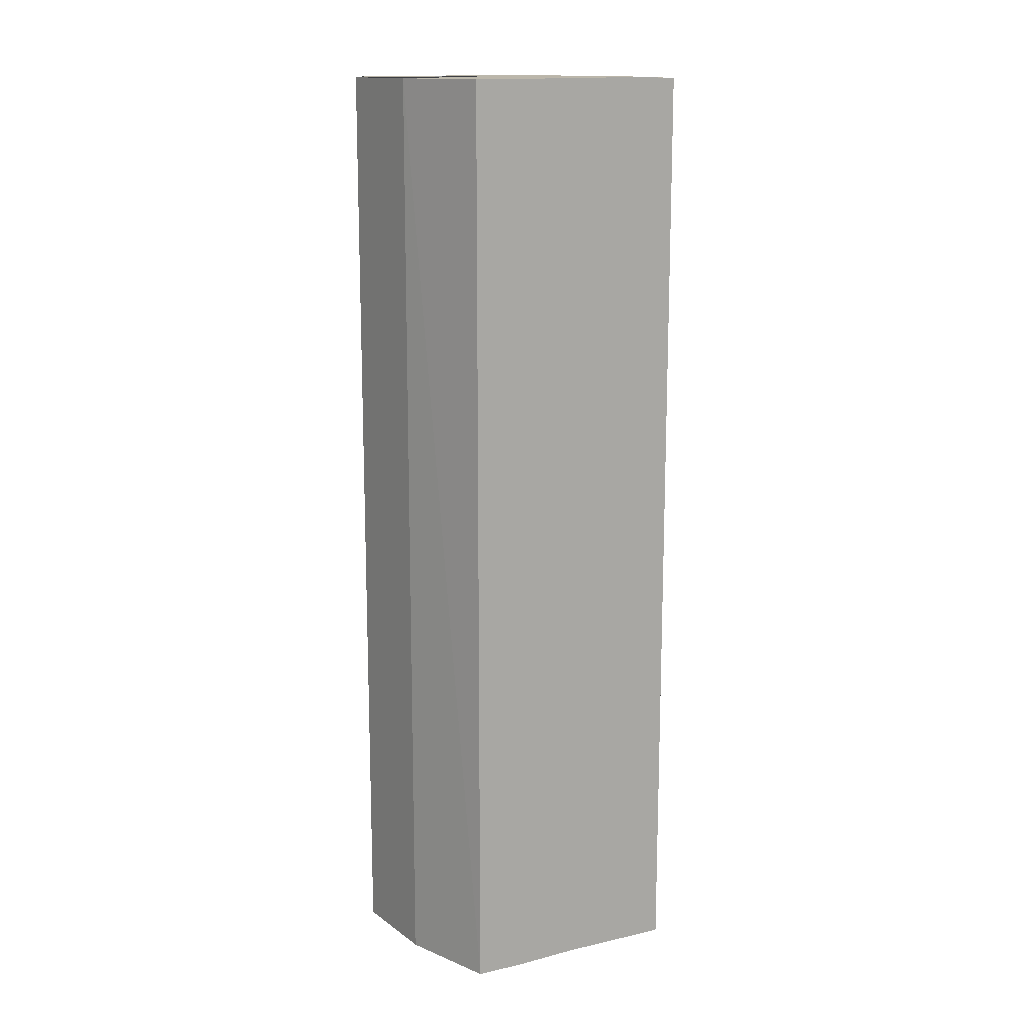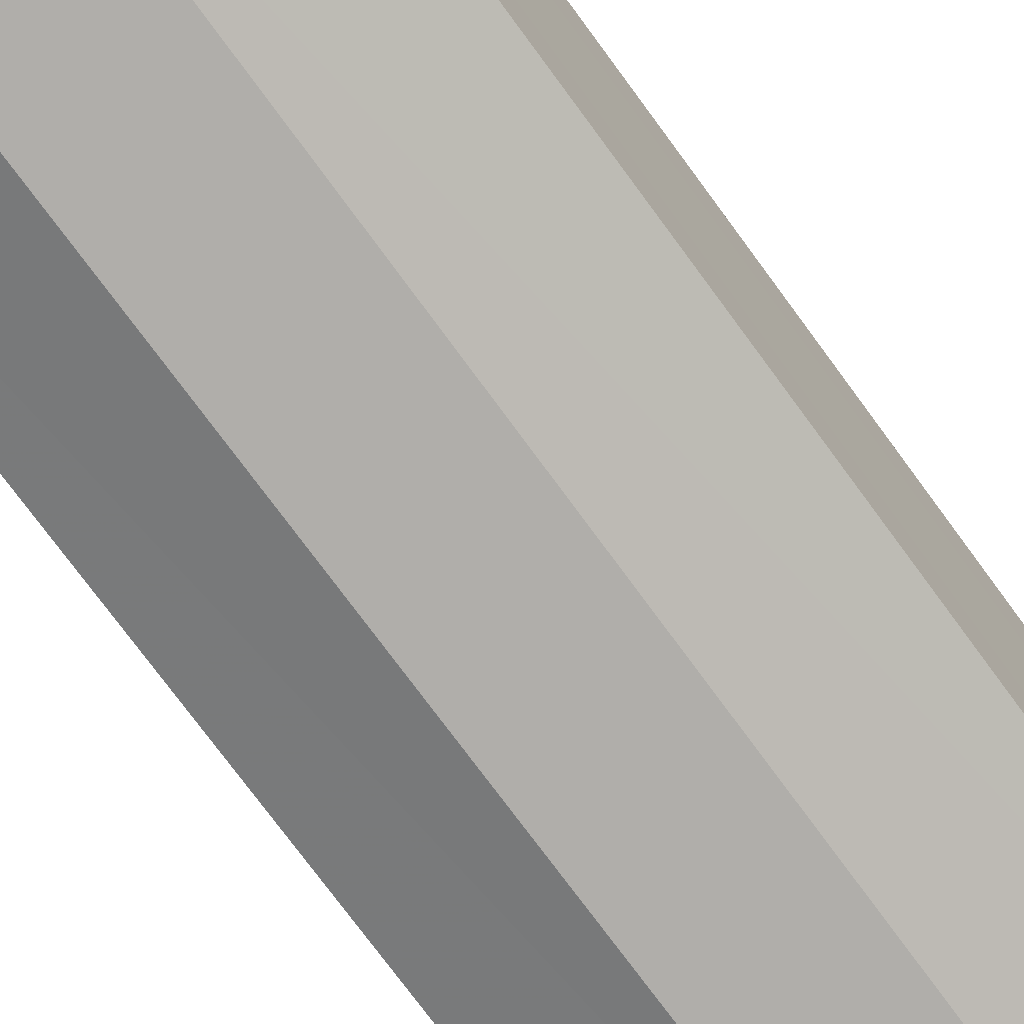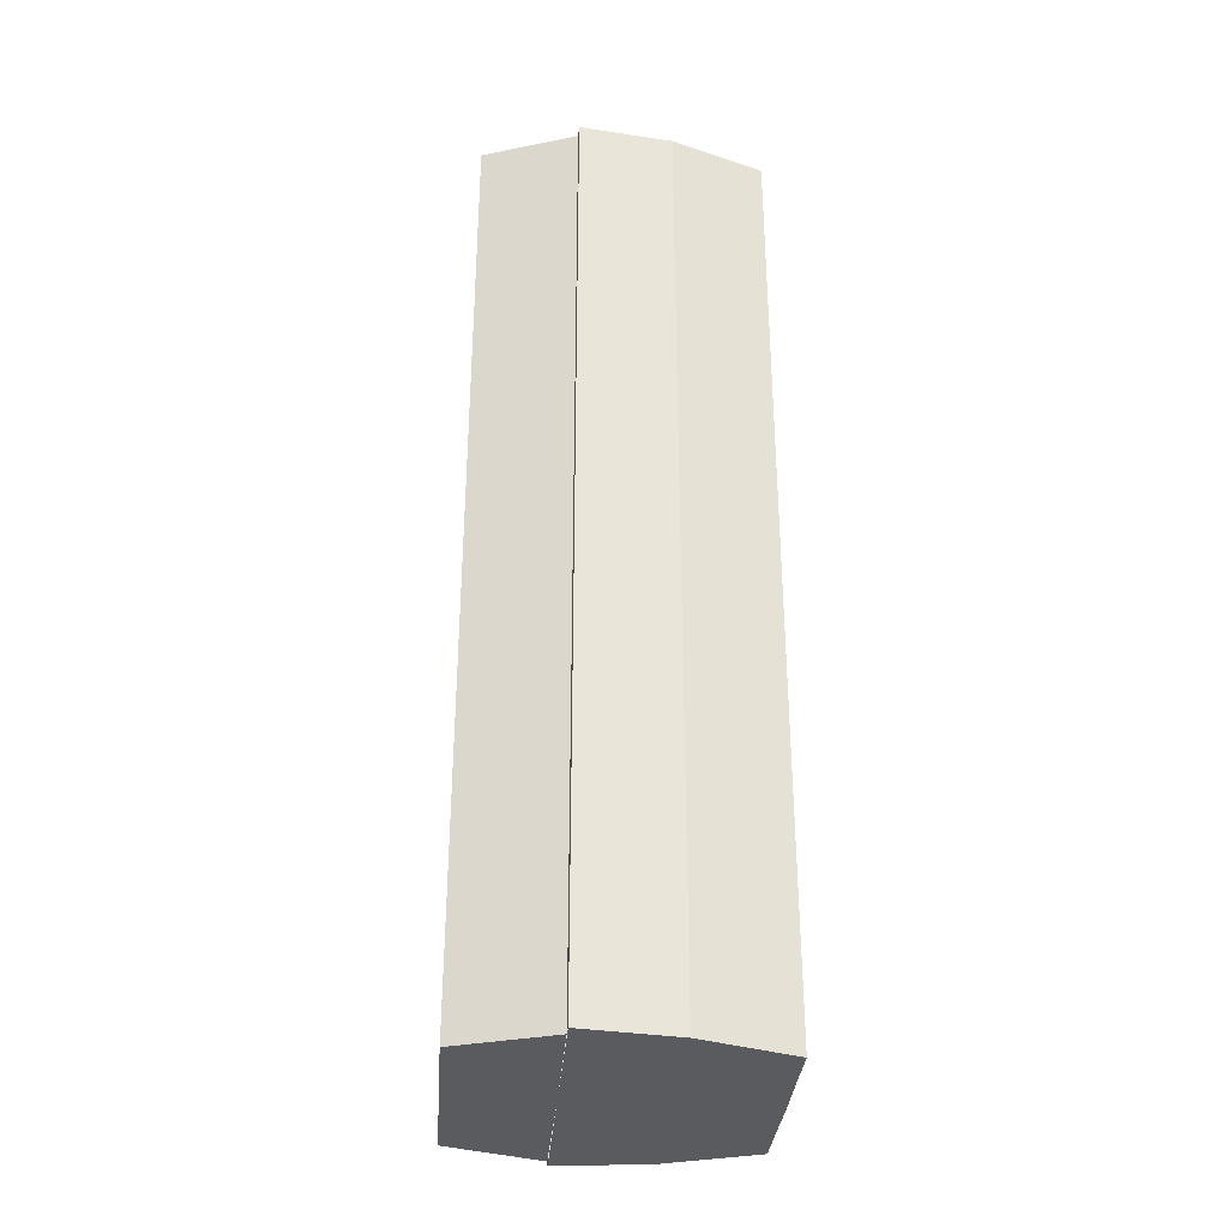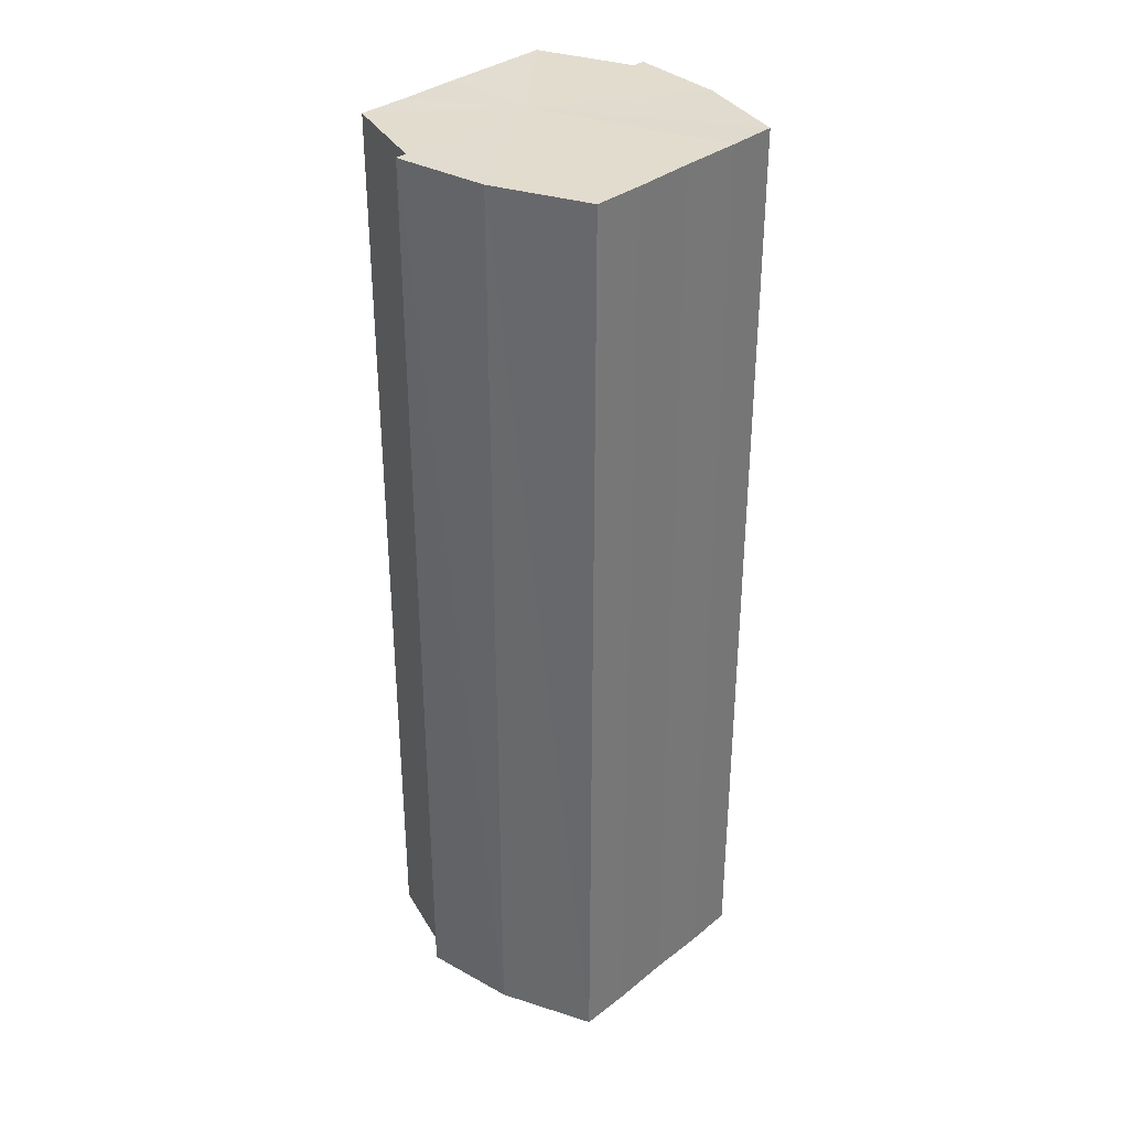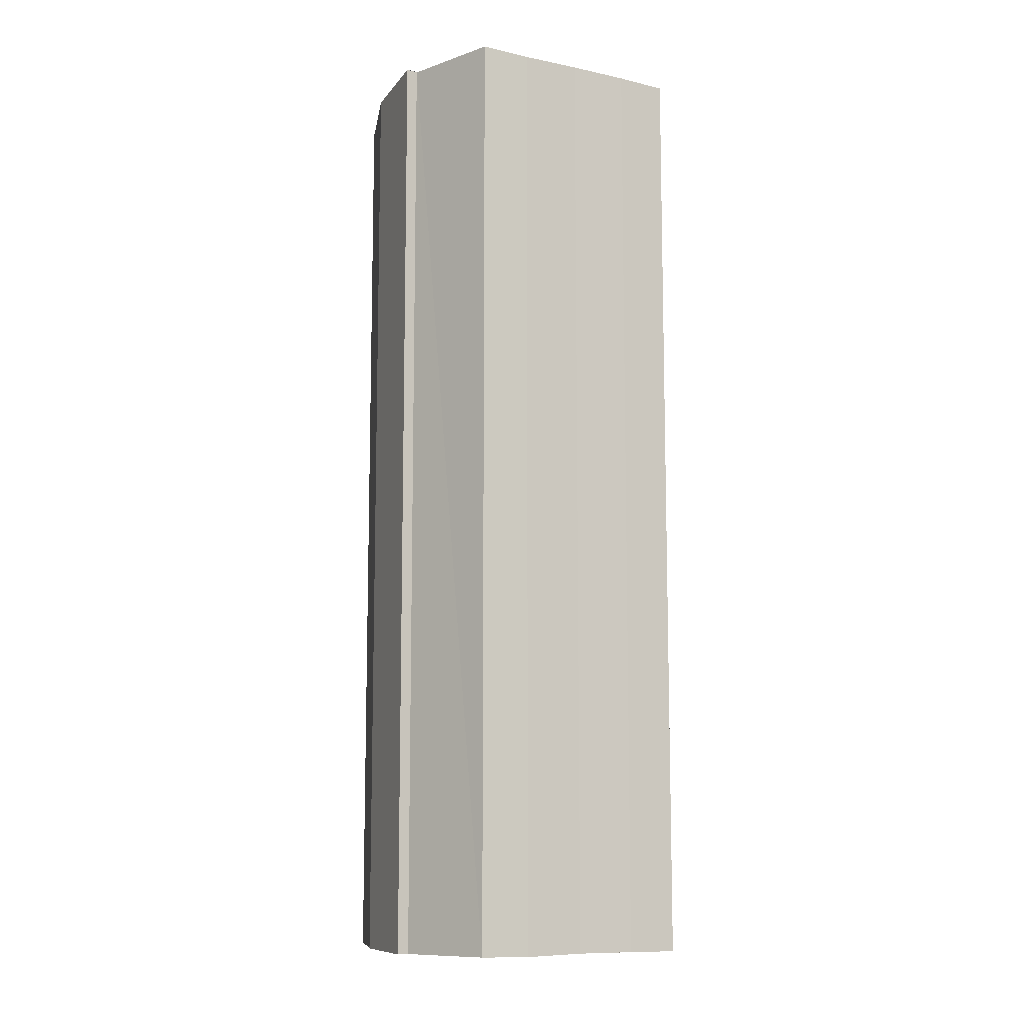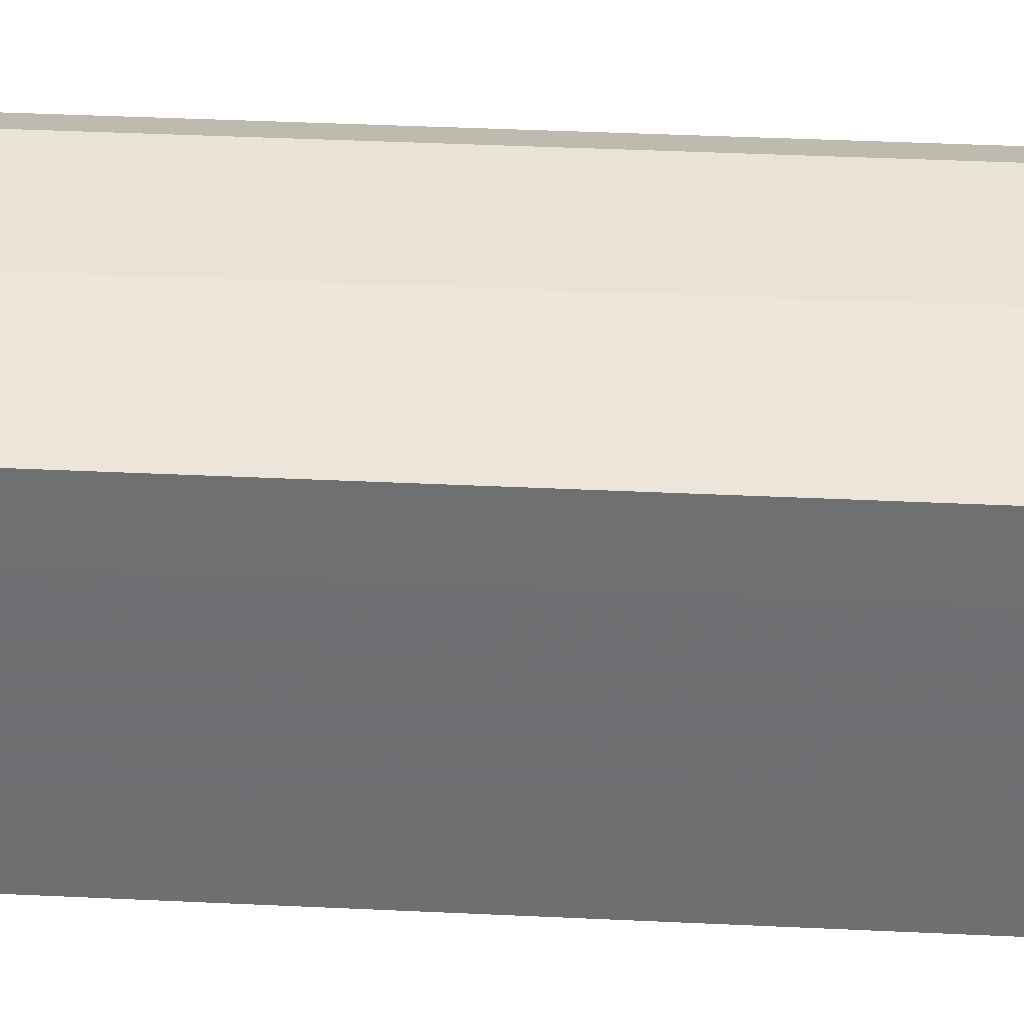
<metadata>
{"format":"obj","ext":"obj","renderer":"f3d","projection":"perspective","resolution":1024,"background":"white","views":[{"elev":14.2,"azim":62.7,"up":"+Y"},{"elev":-73.1,"azim":36.0,"up":"+Z"},{"elev":-33.0,"azim":-4.4,"up":"+Y"},{"elev":34.3,"azim":43.4,"up":"+Y"},{"elev":-10.1,"azim":-118.8,"up":"+Y"},{"elev":34.9,"azim":93.7,"up":"+Z"}]}
</metadata>
<code>
o 16860
v 2222 1860 7.388
v 2222 1860 7.381
v 2222 1860 7.388
v 2222 1860 7.376
v 2222 1860 7.381
v 2222 1860 7.394
v 2222 1860 7.394
v 2222 1860 7.372
v 2222 1860 7.376
v 2222 1860 7.371
v 2222 1860 7.372
v 2222 1860 7.399
v 2222 1860 7.399
v 2222 1860 7.403
v 2222 1860 7.403
v 2222 1860 7.404
v 2222 1860 7.404
v 2222 1860 7.403
v 2222 1860 7.403
v 2222 1860 7.399
v 2222 1860 7.399
v 2222 1860 7.394
v 2222 1860 7.394
v 2222 1860 7.388
v 2222 1860 7.388
v 2222 1860 7.381
v 2222 1860 7.381
v 2222 1860 7.376
v 2222 1860 7.376
v 2222 1860 7.372
v 2222 1860 7.372
v 2222 1860 7.371
v 2222 1860 7.371
v 2222 1860 7.388
v 2222 1860 7.372
v 2222 1860 7.376
v 2222 1860 7.381
v 2222 1860 7.388
v 2222 1860 7.394
v 2222 1860 7.399
v 2222 1860 7.403
v 2222 1860 7.404
v 2222 1860 7.403
v 2222 1860 7.404
v 2222 1860 7.403
v 2222 1860 7.404
v 2222 1860 7.399
v 2222 1860 7.403
v 2222 1860 7.394
v 2222 1860 7.399
v 2222 1860 7.388
v 2222 1860 7.394
v 2222 1860 7.381
v 2222 1860 7.388
v 2222 1860 7.376
v 2222 1860 7.381
v 2222 1860 7.372
v 2222 1860 7.376
v 2222 1860 7.388
v 2222 1860 7.403
v 2222 1860 7.399
v 2222 1860 7.394
v 2222 1860 7.388
v 2222 1860 7.381
v 2222 1860 7.376
v 2222 1860 7.372
v 2222 1860 7.371
v 2222 1860 7.399
v 2222 1860 7.403
v 2222 1860 7.394
v 2222 1860 7.388
v 2222 1860 7.381
v 2222 1860 7.376
v 2222 1860 7.372
v 2222 1860 7.371
v 2222 1860 7.372
v 2222 1860 7.371
v 2222 1860 7.371
v 2222 1860 7.372
v 2222 1860 7.372
v 2222 1860 7.376
v 2222 1860 7.381
v 2222 1860 7.376
v 2222 1860 7.388
v 2222 1860 7.381
v 2222 1860 7.394
v 2222 1860 7.388
v 2222 1860 7.399
v 2222 1860 7.394
v 2222 1860 7.403
v 2222 1860 7.399
v 2222 1860 7.376
v 2222 1860 7.372
v 2222 1860 7.381
v 2222 1860 7.388
v 2222 1860 7.394
v 2222 1860 7.399
v 2222 1860 7.403
f 1 2 3
f 2 4 5
f 6 1 7
f 4 8 9
f 8 10 11
f 12 6 13
f 14 12 15
f 16 14 17
f 17 18 19
f 19 20 21
f 21 22 23
f 23 24 25
f 25 26 27
f 27 28 29
f 29 30 31
f 31 32 33
f 34 32 35
f 34 35 36
f 34 36 37
f 34 37 38
f 34 38 39
f 34 39 40
f 34 40 41
f 34 41 42
f 43 42 44
f 45 46 43
f 47 45 48
f 49 50 47
f 51 52 49
f 53 54 51
f 55 56 53
f 57 58 55
f 59 44 60
f 59 60 61
f 59 61 62
f 59 62 63
f 59 63 64
f 59 64 65
f 59 65 66
f 59 66 67
f 59 68 69
f 59 70 68
f 59 71 70
f 59 72 71
f 59 73 72
f 59 74 73
f 75 76 77
f 78 76 79
f 80 81 79
f 81 82 83
f 82 84 85
f 84 86 87
f 86 88 89
f 88 90 91
f 34 92 93
f 34 94 92
f 34 95 94
f 34 96 95
f 34 97 96
f 34 98 97

</code>
